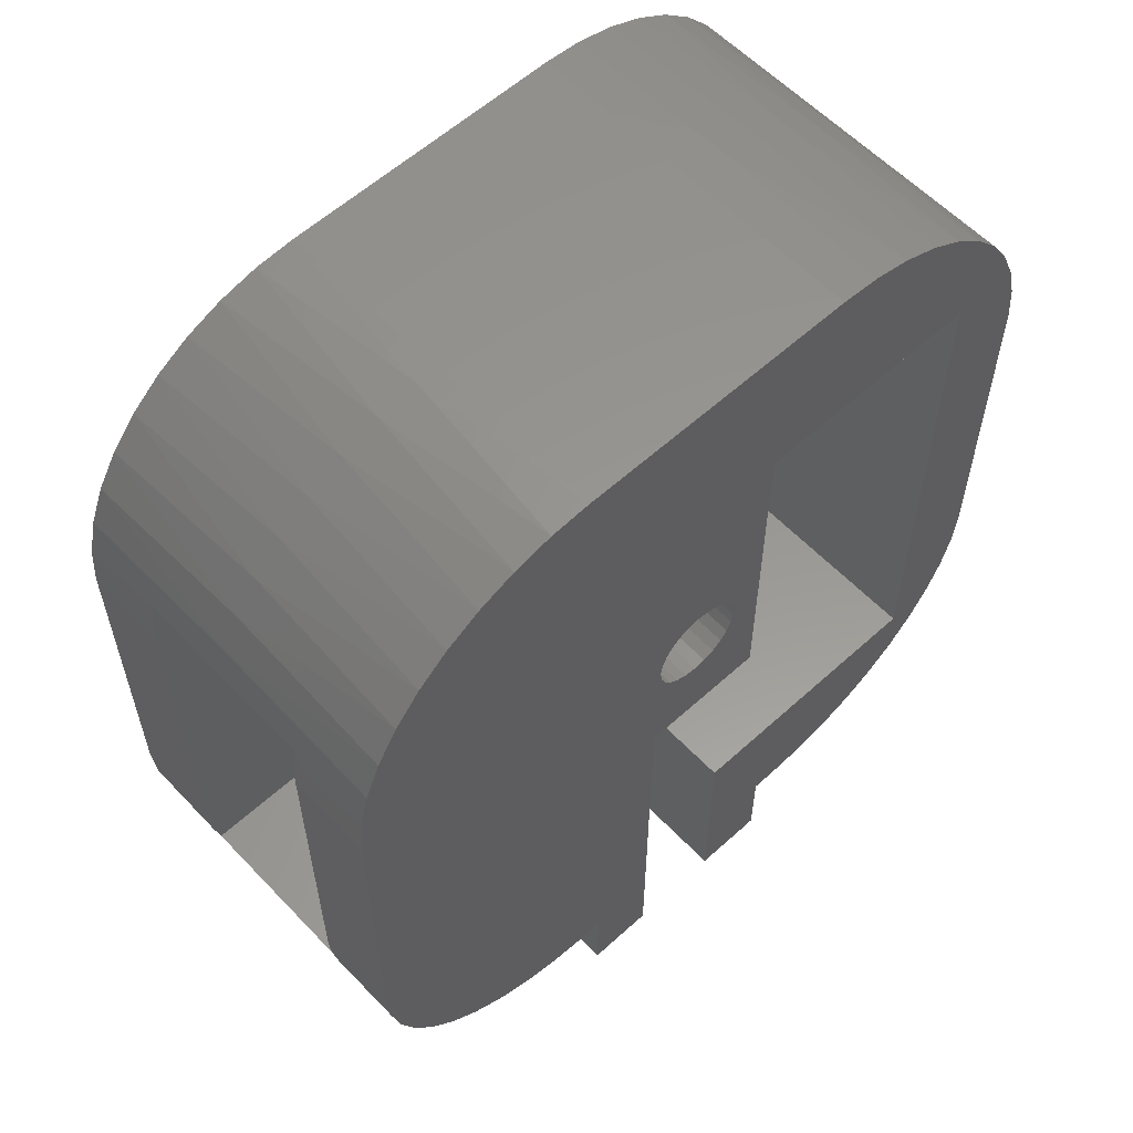
<metadata>
{"format":"stl","ext":"stl","renderer":"f3d","projection":"perspective","resolution":1024,"background":"white","views":[{"elev":58.6,"azim":-43.1,"up":"+Y"}]}
</metadata>
<code>
# stl→obj: 446 verts, 904 faces
v 4.593 -4.599 14
v 4.593 -2.599 14
v -3.053 -4.599 14
v -3.053 -2.599 14
v 4.593 -14.6 14
v 4.593 -11.6 14
v 2.593 -14.6 14
v -3.053 -11.6 14
v -3.053 -19.5 14
v 2.593 -21 14
v -3.053 -27.4 14
v 2.593 -27.4 14
v -3.053 -2.599 21
v 4.593 -2.599 21
v -3.053 -11.6 16
v -3.053 -19.13 21
v -3.053 -27.4 21
v -3.053 -10.87 21
v -3.053 -4.599 16
v 2.593 -14.6 21
v 2.593 -21 21
v 2.593 -27.4 21
v 6.901 -27.4 21
v 6.901 -27.4 10.5
v 1.401 -27.4 10
v 1.35 -27.4 9.611
v 1.199 -27.4 9.25
v 6.901 -27.4 1.421e-14
v 0.9605 -27.4 8.939
v -0.0995 -27.4 1.421e-14
v 0.6505 -27.4 8.7
v 0.2885 -27.4 8.551
v -0.0995 -27.4 8.5
v -0.4875 -27.4 8.551
v -0.8495 -27.4 8.7
v -1.161 -27.4 8.939
v -7.099 -27.4 1.421e-14
v -1.399 -27.4 9.25
v -7.099 -27.4 10.5
v -1.549 -27.4 9.611
v -1.599 -27.4 10
v -1.549 -27.4 10.39
v -1.399 -27.4 10.75
v -1.161 -27.4 11.06
v -0.8495 -27.4 11.3
v -0.4875 -27.4 11.45
v -0.0995 -27.4 11.5
v 0.2885 -27.4 11.45
v 0.6505 -27.4 11.3
v 0.9605 -27.4 11.06
v 1.199 -27.4 10.75
v 1.35 -27.4 10.39
v -7.099 -27.4 21
v -12.92 -11.6 16
v -4.532 -11.6 5
v -13.66 -11.6 5
v -22.78 -11.6 16
v -22.78 -11.6 5
v 0.2885 -11.6 11.45
v 0.6505 -11.6 11.3
v 0.9605 -11.6 11.06
v 1.199 -11.6 10.75
v 1.35 -11.6 10.39
v 1.401 -11.6 10
v 4.593 -11.6 5
v 1.35 -11.6 9.611
v 1.199 -11.6 9.25
v 0.9605 -11.6 8.939
v 0.6505 -11.6 8.7
v 0.2885 -11.6 8.551
v -0.0995 -11.6 8.5
v -0.4875 -11.6 8.551
v -0.8495 -11.6 8.7
v -1.549 -11.6 9.611
v -1.599 -11.6 10
v -1.399 -11.6 9.25
v -1.161 -11.6 8.939
v -0.0995 -11.6 11.5
v -0.4875 -11.6 11.45
v -0.8495 -11.6 11.3
v -1.161 -11.6 11.06
v -1.399 -11.6 10.75
v -1.549 -11.6 10.39
v -4.407 -4.599 16
v -4.407 -4.599 5
v 4.593 -4.599 5
v -4.407 1.901 16
v -4.407 1.901 5
v -4.407 8.401 16
v -4.407 8.401 5
v 4.593 8.401 5
v 4.593 8.401 16
v 4.593 -14.6 8
v 4.593 -14.6 2
v 4.593 -3.933 2
v 4.593 -3.933 11.5
v 4.593 6.734 2
v 4.593 6.734 11.5
v 4.593 7.401 21
v 4.593 15.4 16
v 4.593 17.4 21
v 4.593 17.4 11.5
v 4.593 17.4 2
v 4.593 15.4 5
v 18.59 -14.6 2
v 11.59 -14.6 2
v 18.59 -14.6 11.5
v 10.59 -14.6 11.5
v 18.59 -14.6 21
v 10.59 -14.6 21
v 18.59 17.4 2
v 18.59 6.734 2
v 18.59 17.4 11.5
v 18.59 6.734 11.5
v 18.59 17.4 21
v 18.59 6.734 21
v 18.59 -3.933 2
v 18.59 -3.933 11.5
v 18.59 -3.933 21
v 11.59 17.4 2
v 11.59 17.4 11.5
v 11.59 17.4 21
v 11.59 6.734 2
v 11.59 -3.933 2
v -14.07 -2.599 16
v -23.41 -7.322 16
v -23.41 2.54 16
v -14.07 6.401 16
v -23.41 12.4 16
v -13.87 15.4 16
v -4.639 15.4 16
v -23.13 -10.2 16
v -23.34 -8.765 16
v -23.37 13.41 16
v -23.27 14.41 16
v -23.1 15.4 16
v -4.74 6.401 16
v -4.74 -2.599 16
v -23.1 15.4 5
v -13.87 15.4 5
v -4.639 15.4 5
v -23.27 14.41 5
v -23.37 13.41 5
v -23.41 12.4 5
v -14.07 6.401 5
v -23.41 2.54 5
v -14.07 -2.599 5
v -4.74 -2.599 5
v -23.41 -7.322 5
v -23.34 -8.765 5
v -23.13 -10.2 5
v -4.74 6.401 5
v -23.41 -7.322 21
v -23.22 -9.668 21
v -22.67 -11.96 21
v -22.59 -12.19 10.5
v -22.67 -11.96 1.421e-14
v -23.22 -9.668 1.421e-14
v -23.41 -7.322 1.421e-14
v -21.77 -14.13 1.421e-14
v -21.6 -14.46 10.5
v -21.77 -14.13 21
v -20.54 -16.14 21
v -20.54 -16.14 1.421e-14
v -20.24 -16.54 10.5
v -19.01 -17.93 21
v -19.01 -17.93 1.421e-14
v -18.56 -18.36 10.5
v -17.22 -19.46 21
v -17.22 -19.46 1.421e-14
v -16.61 -19.88 10.5
v -15.22 -20.69 21
v -15.22 -20.69 1.421e-14
v -14.43 -21.06 10.5
v -13.04 -21.59 21
v -13.04 -21.59 1.421e-14
v -12.09 -21.86 10.5
v -10.75 -22.14 21
v -10.75 -22.14 1.421e-14
v -9.643 -22.27 10.5
v -8.407 -22.32 21
v -8.407 -22.32 1.421e-14
v -8.407 -22.32 10.5
v -23.41 2.54 1.421e-14
v -23.41 12.4 1.421e-14
v -1.549 -18.53 10.39
v -1.399 -18.53 10.75
v -1.161 -18.53 11.06
v -1.161 -25.47 11.06
v -0.8495 -25.47 11.3
v -1.399 -25.47 10.75
v -0.8495 -18.53 11.3
v -0.4875 -25.47 11.45
v -0.4875 -18.53 11.45
v -0.0995 -25.47 11.5
v -0.0995 -18.53 11.5
v 0.2885 -25.47 11.45
v 0.2885 -18.53 11.45
v 0.6505 -25.47 11.3
v 0.6505 -18.53 11.3
v 0.9605 -25.47 11.06
v 0.9605 -18.53 11.06
v 1.199 -25.47 10.75
v 1.199 -18.53 10.75
v 1.35 -25.47 10.39
v 1.35 -18.53 10.39
v 1.401 -25.47 10
v 1.401 -18.53 10
v 1.35 -25.47 9.611
v 1.35 -18.53 9.611
v 1.199 -25.47 9.25
v 1.199 -18.53 9.25
v 0.9605 -25.47 8.939
v 0.9605 -18.53 8.939
v 0.6505 -25.47 8.7
v 0.6505 -18.53 8.7
v 0.2885 -25.47 8.551
v 0.2885 -18.53 8.551
v -0.0995 -25.47 8.5
v -0.0995 -18.53 8.5
v -0.4875 -25.47 8.551
v -0.4875 -18.53 8.551
v -0.8495 -25.47 8.7
v -0.8495 -18.53 8.7
v -1.161 -25.47 8.939
v -1.161 -18.53 8.939
v -1.399 -25.47 9.25
v -1.399 -18.53 9.25
v -1.549 -25.47 9.611
v -1.549 -18.53 9.611
v -1.599 -25.47 10
v -1.599 -18.53 10
v -1.549 -25.47 10.39
v 2.557 5.311 21
v 2.557 5.311 10.5
v 2.651 4.599 21
v 2.281 5.974 10.5
v 2.281 5.974 21
v 1.845 6.544 10.5
v 1.845 6.544 1.421e-14
v 1.276 6.982 1.421e-14
v 2.281 5.974 1.421e-14
v 2.557 5.311 1.421e-14
v 2.651 4.599 10.5
v 2.651 4.599 1.421e-14
v 2.557 3.888 10.5
v 2.557 3.888 1.421e-14
v 2.281 3.224 10.5
v 2.281 3.224 1.421e-14
v 1.845 2.655 10.5
v 1.845 2.655 1.421e-14
v 1.276 2.219 10.5
v 1.276 2.219 1.421e-14
v 0.6125 1.944 10.5
v 0.6125 1.944 1.421e-14
v -0.0995 1.849 10.5
v -0.0995 1.849 1.421e-14
v -0.8115 1.944 10.5
v -0.8115 1.944 1.421e-14
v -1.474 2.219 10.5
v -1.474 2.219 1.421e-14
v -2.044 2.655 10.5
v -2.044 2.655 1.421e-14
v -2.482 3.224 10.5
v -2.482 3.224 1.421e-14
v -2.757 3.888 10.5
v -2.757 3.888 1.421e-14
v -2.849 4.599 10.5
v -2.849 4.599 1.421e-14
v -2.757 5.311 10.5
v -2.757 5.311 1.421e-14
v -2.482 5.974 10.5
v -2.482 5.974 1.421e-14
v -2.044 6.544 10.5
v -2.044 6.544 1.421e-14
v -1.474 6.982 10.5
v -1.474 6.982 1.421e-14
v -0.8115 7.257 10.5
v -0.8115 7.257 1.421e-14
v -0.0995 7.349 10.5
v -0.0995 7.349 1.421e-14
v 0.6125 7.257 10.5
v 0.6125 7.257 1.421e-14
v 1.276 6.982 10.5
v 1.845 6.544 21
v 1.276 6.982 21
v 0.6125 7.257 21
v -0.0995 7.349 21
v -0.8115 7.257 21
v -1.474 6.982 21
v -2.044 6.544 21
v -2.482 5.974 21
v -2.757 5.311 21
v -2.849 4.599 21
v -2.757 3.888 21
v -2.482 3.224 21
v -2.044 2.655 21
v -1.474 2.219 21
v -0.8115 1.944 21
v -0.0995 1.849 21
v 0.6125 1.944 21
v 1.276 2.219 21
v 1.845 2.655 21
v 2.281 3.224 21
v 2.557 3.888 21
v -23.41 12.4 21
v -23.41 2.54 21
v -23.22 14.75 21
v -22.67 17.04 21
v -22.59 17.27 10.5
v -22.67 17.04 0
v -21.77 19.21 0
v -23.22 14.75 0
v -21.77 19.21 21
v -21.6 19.54 10.5
v -20.54 21.22 0
v -20.54 21.22 21
v -20.24 21.61 10.5
v -19.01 23.01 0
v -19.01 23.01 21
v -18.57 23.44 10.5
v -17.22 24.54 0
v -17.22 24.54 21
v -16.61 24.96 10.5
v -15.22 25.77 0
v -15.22 25.77 21
v -14.43 26.14 10.5
v -13.04 26.67 0
v -13.04 26.67 21
v -12.09 26.94 10.5
v -10.75 27.22 0
v -10.75 27.22 21
v -9.646 27.35 10.5
v -8.407 27.4 0
v -8.407 27.4 21
v -8.407 27.4 10.5
v 0.004499 27.4 21
v 0.004499 27.4 10.5
v 0.004499 27.4 0
v 8.417 27.4 21
v 8.417 27.4 10.5
v 8.417 27.4 0
v 10.71 27.22 21
v 10.88 27.2 10.5
v 10.71 27.22 0
v 12.95 26.7 0
v 12.95 26.7 21
v 13.29 26.59 10.5
v 15.09 25.84 0
v 15.09 25.84 21
v 15.56 25.59 10.5
v 17.06 24.66 0
v 17.06 24.66 21
v 17.63 24.24 10.5
v 18.84 23.19 0
v 18.84 23.19 21
v 19.45 22.56 10.5
v 20.37 21.47 0
v 20.37 21.47 21
v 20.97 20.6 10.5
v 21.61 19.53 0
v 21.61 19.53 21
v 22.15 18.43 10.5
v 22.55 17.43 0
v 22.55 17.43 21
v 22.96 16.08 10.5
v 23.15 15.21 0
v 23.15 15.21 21
v 23.36 13.64 10.5
v 23.41 12.92 1.421e-14
v 23.41 12.92 21
v 23.41 12.92 10.5
v 23.41 2.515 21
v 23.41 2.515 10.5
v 23.41 2.515 1.421e-14
v 23.41 -7.887 21
v 23.41 -7.887 10.5
v 23.41 -7.887 1.421e-14
v 23.15 -10.17 21
v 23.12 -10.35 10.5
v 23.15 -10.17 1.421e-14
v 22.55 -12.4 1.421e-14
v 22.55 -12.4 21
v 22.43 -12.73 10.5
v 21.61 -14.5 1.421e-14
v 21.61 -14.5 21
v 21.35 -14.96 10.5
v 20.37 -16.44 1.421e-14
v 20.37 -16.44 21
v 19.93 -16.99 10.5
v 18.84 -18.16 1.421e-14
v 18.84 -18.16 21
v 18.19 -18.75 10.5
v 17.06 -19.63 1.421e-14
v 17.06 -19.63 21
v 16.18 -20.2 10.5
v 15.09 -20.8 1.421e-14
v 15.09 -20.8 21
v 13.96 -21.31 10.5
v 12.95 -21.67 1.421e-14
v 12.95 -21.67 21
v 11.6 -22.03 10.5
v 10.71 -22.19 1.421e-14
v 10.71 -22.19 21
v 9.14 -22.35 10.5
v 8.417 -22.37 1.421e-14
v 8.417 -22.37 21
v 8.417 -22.37 10.5
v 6.901 -22.37 21
v 6.901 -22.37 10.5
v 6.901 -22.37 1.421e-14
v -7.099 -22.32 21
v -7.099 -22.32 10.5
v -7.099 -22.32 1.421e-14
v 4.682 -16.44 21
v 14.04 -16.44 21
v -4.681 16.44 21
v -14.04 16.44 21
v -14.04 5.481 21
v -14.04 -5.481 21
v -4.681 5.481 21
v -4.681 -5.481 21
v -3.243 -5.481 21
v -14.04 -16.44 21
v -4.681 -16.44 21
v -3.962 -16.44 21
v 4.447 16.44 21
v 2.783 5.481 21
v -4.681 5.481 1.421e-14
v -4.681 -5.481 1.421e-14
v -14.04 5.481 1.421e-14
v -14.04 -5.481 1.421e-14
v -14.04 16.44 0
v -4.681 16.44 0
v -2.92 5.481 1.421e-14
v 4.682 -5.481 1.421e-14
v 4.682 -16.44 1.421e-14
v 14.04 -16.44 1.421e-14
v -4.681 -16.44 1.421e-14
v 4.682 5.481 1.421e-14
v 14.04 -5.481 1.421e-14
v 14.04 5.481 1.421e-14
v 4.682 16.44 0
v -3.801 16.44 0
v 14.04 16.44 0
v -14.04 -16.44 1.421e-14
f 1 2 3
f 3 2 4
f 5 6 7
f 7 6 8
f 9 7 8
f 9 10 7
f 9 11 10
f 10 11 12
f 4 2 13
f 13 2 14
f 8 15 9
f 9 15 16
f 17 9 16
f 17 11 9
f 16 15 18
f 18 15 19
f 13 19 4
f 13 18 19
f 19 3 4
f 7 10 20
f 20 10 21
f 21 10 12
f 22 21 12
f 22 12 23
f 23 12 24
f 24 12 25
f 26 24 25
f 26 27 24
f 24 27 28
f 28 27 29
f 30 29 31
f 32 30 31
f 32 33 30
f 30 33 34
f 35 30 34
f 35 36 30
f 30 36 37
f 37 36 38
f 39 38 40
f 41 39 40
f 41 11 39
f 41 42 11
f 11 42 43
f 44 11 43
f 44 45 11
f 11 45 46
f 47 11 46
f 47 12 11
f 47 48 12
f 12 48 49
f 50 12 49
f 50 51 12
f 12 51 52
f 25 12 52
f 17 53 11
f 11 53 39
f 39 37 38
f 30 28 29
f 15 8 54
f 54 8 55
f 56 54 55
f 56 57 54
f 56 58 57
f 6 59 8
f 6 60 59
f 6 61 60
f 6 62 61
f 6 63 62
f 6 64 63
f 6 65 64
f 64 65 66
f 66 65 67
f 67 65 68
f 68 65 69
f 69 65 70
f 70 65 71
f 71 65 55
f 72 55 73
f 72 71 55
f 74 55 75
f 74 76 55
f 55 76 77
f 73 55 77
f 59 78 8
f 8 78 79
f 80 8 79
f 80 81 8
f 8 81 82
f 83 8 82
f 83 75 8
f 8 75 55
f 19 84 3
f 3 84 85
f 86 3 85
f 86 1 3
f 84 87 85
f 85 87 88
f 88 87 89
f 90 88 89
f 91 90 92
f 92 90 89
f 5 93 6
f 6 93 65
f 65 93 94
f 95 65 94
f 95 86 65
f 95 96 86
f 95 97 96
f 96 97 98
f 2 98 92
f 99 92 100
f 101 100 102
f 101 99 100
f 103 104 97
f 103 102 104
f 104 102 100
f 14 2 99
f 99 2 92
f 98 2 96
f 96 2 1
f 86 96 1
f 104 91 97
f 97 91 98
f 98 91 92
f 105 106 107
f 107 106 108
f 109 108 110
f 109 107 108
f 94 93 106
f 106 93 108
f 108 93 5
f 110 5 20
f 110 108 5
f 5 7 20
f 111 112 113
f 113 112 114
f 115 114 116
f 115 113 114
f 112 117 114
f 114 117 118
f 116 118 119
f 116 114 118
f 117 105 118
f 118 105 107
f 119 107 109
f 119 118 107
f 103 120 102
f 102 120 121
f 101 121 122
f 101 102 121
f 120 111 121
f 121 111 113
f 122 113 115
f 122 121 113
f 103 97 120
f 120 97 123
f 111 123 112
f 111 120 123
f 97 95 123
f 123 95 124
f 112 124 117
f 112 123 124
f 95 94 124
f 124 94 106
f 117 106 105
f 117 124 106
f 19 15 84
f 84 15 54
f 125 54 126
f 127 125 126
f 127 128 125
f 127 129 128
f 128 129 130
f 89 130 131
f 100 89 131
f 100 92 89
f 57 132 54
f 54 132 133
f 126 54 133
f 129 134 130
f 130 134 135
f 136 130 135
f 128 130 89
f 137 89 87
f 128 87 125
f 128 137 87
f 128 89 137
f 125 87 138
f 84 138 87
f 84 125 138
f 84 54 125
f 139 140 136
f 136 140 130
f 130 140 141
f 131 141 104
f 100 131 104
f 130 141 131
f 139 142 140
f 140 142 143
f 144 140 143
f 144 145 140
f 144 146 145
f 145 146 147
f 88 147 148
f 85 148 147
f 56 147 149
f 150 56 149
f 150 151 56
f 56 151 58
f 146 149 147
f 147 56 85
f 85 56 55
f 65 85 55
f 65 86 85
f 85 88 148
f 90 152 88
f 90 145 152
f 90 140 145
f 90 141 140
f 90 104 141
f 90 91 104
f 152 145 88
f 88 145 147
f 126 133 153
f 153 133 154
f 154 133 132
f 155 132 57
f 58 155 57
f 58 156 155
f 58 157 156
f 58 151 157
f 157 151 158
f 158 151 150
f 159 150 149
f 159 158 150
f 154 132 155
f 157 160 156
f 156 160 161
f 162 161 163
f 162 156 161
f 162 155 156
f 160 164 161
f 161 164 165
f 163 165 166
f 163 161 165
f 164 167 165
f 165 167 168
f 166 168 169
f 166 165 168
f 167 170 168
f 168 170 171
f 169 171 172
f 169 168 171
f 170 173 171
f 171 173 174
f 172 174 175
f 172 171 174
f 173 176 174
f 174 176 177
f 175 177 178
f 175 174 177
f 176 179 177
f 177 179 180
f 178 180 181
f 178 177 180
f 179 182 180
f 180 182 183
f 181 180 183
f 149 146 159
f 159 146 184
f 184 146 144
f 185 184 144
f 83 186 75
f 83 187 186
f 83 82 187
f 187 82 188
f 189 188 190
f 45 190 46
f 45 189 190
f 45 44 189
f 189 44 191
f 187 191 186
f 187 189 191
f 187 188 189
f 82 81 188
f 188 81 192
f 190 192 193
f 46 193 47
f 46 190 193
f 81 80 192
f 192 80 194
f 193 194 195
f 47 195 48
f 47 193 195
f 80 79 194
f 194 79 196
f 195 196 197
f 48 197 49
f 48 195 197
f 79 78 196
f 196 78 198
f 197 198 199
f 49 199 50
f 49 197 199
f 78 59 198
f 198 59 200
f 199 200 201
f 50 201 51
f 50 199 201
f 59 60 200
f 200 60 202
f 201 202 203
f 51 203 52
f 51 201 203
f 60 61 202
f 202 61 204
f 203 204 205
f 52 205 25
f 52 203 205
f 61 62 204
f 204 62 206
f 205 206 207
f 25 207 26
f 25 205 207
f 62 63 206
f 206 63 208
f 207 208 209
f 26 209 27
f 26 207 209
f 63 64 208
f 208 64 210
f 209 210 211
f 27 211 29
f 27 209 211
f 64 66 210
f 210 66 212
f 211 212 213
f 29 213 31
f 29 211 213
f 66 67 212
f 212 67 214
f 213 214 215
f 31 215 32
f 31 213 215
f 67 68 214
f 214 68 216
f 215 216 217
f 32 217 33
f 32 215 217
f 68 69 216
f 216 69 218
f 217 218 219
f 33 219 34
f 33 217 219
f 69 70 218
f 218 70 220
f 219 220 221
f 34 221 35
f 34 219 221
f 70 71 220
f 220 71 222
f 221 222 223
f 35 223 36
f 35 221 223
f 71 72 222
f 222 72 224
f 223 224 225
f 36 225 38
f 36 223 225
f 72 73 224
f 224 73 226
f 225 226 227
f 38 227 40
f 38 225 227
f 73 77 226
f 226 77 228
f 227 228 229
f 40 229 41
f 40 227 229
f 77 76 228
f 228 76 230
f 229 230 231
f 41 231 42
f 41 229 231
f 76 74 230
f 230 74 232
f 231 232 233
f 42 233 43
f 42 231 233
f 74 75 232
f 232 75 186
f 233 186 191
f 43 191 44
f 43 233 191
f 232 231 230
f 233 232 186
f 190 188 192
f 193 192 194
f 195 194 196
f 197 196 198
f 199 198 200
f 201 200 202
f 203 202 204
f 205 204 206
f 207 206 208
f 209 208 210
f 211 210 212
f 213 212 214
f 215 214 216
f 217 216 218
f 219 218 220
f 221 220 222
f 223 222 224
f 225 224 226
f 227 226 228
f 229 228 230
f 234 235 236
f 234 237 235
f 234 238 237
f 237 238 239
f 240 239 241
f 240 237 239
f 240 242 237
f 237 242 235
f 235 242 243
f 244 243 245
f 246 245 247
f 248 247 249
f 250 249 251
f 252 251 253
f 254 253 255
f 256 255 257
f 258 257 259
f 260 259 261
f 262 261 263
f 264 263 265
f 266 265 267
f 268 267 269
f 270 269 271
f 272 271 273
f 274 273 275
f 276 275 277
f 278 277 279
f 280 279 281
f 282 281 283
f 284 283 241
f 239 284 241
f 239 285 284
f 239 238 285
f 285 286 284
f 284 286 282
f 283 284 282
f 286 287 282
f 282 287 280
f 281 282 280
f 287 288 280
f 280 288 278
f 279 280 278
f 288 289 278
f 278 289 276
f 277 278 276
f 289 290 276
f 276 290 274
f 275 276 274
f 290 291 274
f 274 291 272
f 273 274 272
f 291 292 272
f 272 292 270
f 271 272 270
f 292 293 270
f 270 293 268
f 269 270 268
f 293 294 268
f 268 294 266
f 267 268 266
f 294 295 266
f 266 295 264
f 265 266 264
f 295 296 264
f 264 296 262
f 263 264 262
f 296 297 262
f 262 297 260
f 261 262 260
f 297 298 260
f 260 298 258
f 259 260 258
f 298 299 258
f 258 299 256
f 257 258 256
f 299 300 256
f 256 300 254
f 255 256 254
f 300 301 254
f 254 301 252
f 253 254 252
f 301 302 252
f 252 302 250
f 251 252 250
f 302 303 250
f 250 303 248
f 249 250 248
f 303 304 248
f 248 304 246
f 247 248 246
f 304 305 246
f 246 305 244
f 245 246 244
f 305 236 244
f 244 236 235
f 243 244 235
f 129 127 306
f 306 127 307
f 307 127 126
f 153 307 126
f 135 308 136
f 135 134 308
f 308 134 306
f 306 134 129
f 308 309 136
f 136 309 310
f 311 310 312
f 311 136 310
f 311 139 136
f 311 313 139
f 139 313 142
f 142 313 143
f 143 313 185
f 144 143 185
f 309 314 310
f 310 314 315
f 312 315 316
f 312 310 315
f 314 317 315
f 315 317 318
f 316 318 319
f 316 315 318
f 317 320 318
f 318 320 321
f 319 321 322
f 319 318 321
f 320 323 321
f 321 323 324
f 322 324 325
f 322 321 324
f 323 326 324
f 324 326 327
f 325 327 328
f 325 324 327
f 326 329 327
f 327 329 330
f 328 330 331
f 328 327 330
f 329 332 330
f 330 332 333
f 331 333 334
f 331 330 333
f 332 335 333
f 333 335 336
f 334 333 336
f 335 337 336
f 336 337 338
f 334 338 339
f 334 336 338
f 337 340 338
f 338 340 341
f 339 341 342
f 339 338 341
f 340 343 341
f 341 343 344
f 345 344 346
f 345 341 344
f 345 342 341
f 343 347 344
f 344 347 348
f 346 348 349
f 346 344 348
f 347 350 348
f 348 350 351
f 349 351 352
f 349 348 351
f 350 353 351
f 351 353 354
f 352 354 355
f 352 351 354
f 353 356 354
f 354 356 357
f 355 357 358
f 355 354 357
f 356 359 357
f 357 359 360
f 358 360 361
f 358 357 360
f 359 362 360
f 360 362 363
f 361 363 364
f 361 360 363
f 362 365 363
f 363 365 366
f 364 366 367
f 364 363 366
f 365 368 366
f 366 368 369
f 367 369 370
f 367 366 369
f 368 371 369
f 369 371 372
f 370 369 372
f 371 373 372
f 372 373 374
f 370 374 375
f 370 372 374
f 373 376 374
f 374 376 377
f 375 377 378
f 375 374 377
f 376 379 377
f 377 379 380
f 381 380 382
f 381 377 380
f 381 378 377
f 379 383 380
f 380 383 384
f 382 384 385
f 382 380 384
f 383 386 384
f 384 386 387
f 385 387 388
f 385 384 387
f 386 389 387
f 387 389 390
f 388 390 391
f 388 387 390
f 389 392 390
f 390 392 393
f 391 393 394
f 391 390 393
f 392 395 393
f 393 395 396
f 394 396 397
f 394 393 396
f 395 398 396
f 396 398 399
f 397 399 400
f 397 396 399
f 398 401 399
f 399 401 402
f 400 402 403
f 400 399 402
f 401 404 402
f 402 404 405
f 403 405 406
f 403 402 405
f 404 407 405
f 405 407 408
f 406 405 408
f 407 409 408
f 408 409 410
f 406 410 411
f 406 408 410
f 409 23 410
f 410 23 24
f 411 24 28
f 411 410 24
f 53 412 39
f 39 412 413
f 37 413 414
f 37 39 413
f 412 181 413
f 413 181 183
f 414 183 182
f 414 413 183
f 110 20 415
f 407 415 409
f 407 110 415
f 407 404 110
f 110 404 401
f 416 401 398
f 395 416 398
f 395 392 416
f 416 392 389
f 109 389 386
f 383 109 386
f 383 379 109
f 109 379 119
f 119 379 376
f 373 119 376
f 373 116 119
f 373 371 116
f 116 371 115
f 115 371 368
f 365 115 368
f 365 362 115
f 115 362 359
f 356 115 359
f 356 353 115
f 115 353 122
f 122 353 350
f 347 122 350
f 347 343 122
f 122 343 340
f 101 340 337
f 417 337 335
f 332 417 335
f 332 418 417
f 332 329 418
f 418 329 326
f 323 418 326
f 323 320 418
f 418 320 317
f 314 418 317
f 314 309 418
f 418 309 308
f 306 418 308
f 306 419 418
f 306 307 419
f 419 307 420
f 421 420 422
f 13 422 423
f 18 423 422
f 424 422 420
f 162 420 155
f 162 424 420
f 162 163 424
f 424 163 166
f 169 424 166
f 169 172 424
f 424 172 175
f 178 424 175
f 178 425 424
f 178 181 425
f 425 181 412
f 16 412 17
f 16 425 412
f 16 426 425
f 16 18 426
f 426 18 425
f 425 18 424
f 424 18 422
f 22 409 21
f 22 23 409
f 21 409 415
f 20 21 415
f 110 401 416
f 109 416 389
f 109 110 416
f 122 340 101
f 101 337 417
f 427 417 288
f 287 427 288
f 287 286 427
f 427 286 99
f 101 427 99
f 101 417 427
f 307 153 420
f 420 153 154
f 155 420 154
f 412 53 17
f 18 13 423
f 14 301 13
f 14 302 301
f 14 303 302
f 14 304 303
f 14 305 304
f 14 99 305
f 305 99 236
f 236 99 428
f 234 428 238
f 234 236 428
f 301 300 13
f 13 300 299
f 298 13 299
f 298 297 13
f 13 297 296
f 421 296 295
f 294 421 295
f 294 293 421
f 421 293 292
f 291 421 292
f 291 417 421
f 291 290 417
f 417 290 289
f 288 417 289
f 13 296 421
f 422 13 421
f 286 285 99
f 99 285 238
f 428 99 238
f 418 419 417
f 417 419 421
f 421 419 420
f 267 429 269
f 267 265 429
f 429 265 430
f 431 430 432
f 184 432 159
f 184 431 432
f 184 185 431
f 431 185 433
f 429 433 434
f 275 434 277
f 275 429 434
f 275 273 429
f 429 273 435
f 269 435 271
f 269 429 435
f 265 263 430
f 430 263 261
f 259 430 261
f 259 257 430
f 430 257 436
f 437 436 438
f 403 438 400
f 403 437 438
f 403 406 437
f 437 406 411
f 30 411 28
f 30 437 411
f 30 439 437
f 30 414 439
f 30 37 414
f 257 255 436
f 436 255 253
f 251 436 253
f 251 249 436
f 436 249 440
f 441 440 442
f 375 442 370
f 375 441 442
f 375 378 441
f 441 378 381
f 382 441 381
f 382 385 441
f 441 385 438
f 436 441 438
f 436 440 441
f 249 247 440
f 440 247 245
f 243 440 245
f 243 242 440
f 440 242 240
f 443 240 241
f 283 443 241
f 283 281 443
f 443 281 444
f 339 444 334
f 339 443 444
f 339 342 443
f 443 342 345
f 445 345 346
f 349 445 346
f 349 352 445
f 445 352 355
f 358 445 355
f 358 361 445
f 445 361 364
f 367 445 364
f 367 370 445
f 445 370 442
f 443 442 440
f 240 443 440
f 281 279 444
f 444 279 277
f 434 444 277
f 434 334 444
f 434 331 334
f 434 433 331
f 331 433 328
f 328 433 325
f 325 433 322
f 322 433 319
f 319 433 316
f 316 433 312
f 312 433 311
f 311 433 313
f 313 433 185
f 273 271 435
f 414 182 439
f 439 182 179
f 446 179 176
f 173 446 176
f 173 170 446
f 446 170 167
f 164 446 167
f 164 160 446
f 446 160 432
f 439 432 430
f 437 430 436
f 437 439 430
f 439 179 446
f 432 439 446
f 160 157 432
f 432 157 158
f 159 432 158
f 443 345 445
f 442 443 445
f 385 388 438
f 438 388 391
f 394 438 391
f 394 397 438
f 438 397 400
f 433 429 431
f 431 429 430

</code>
